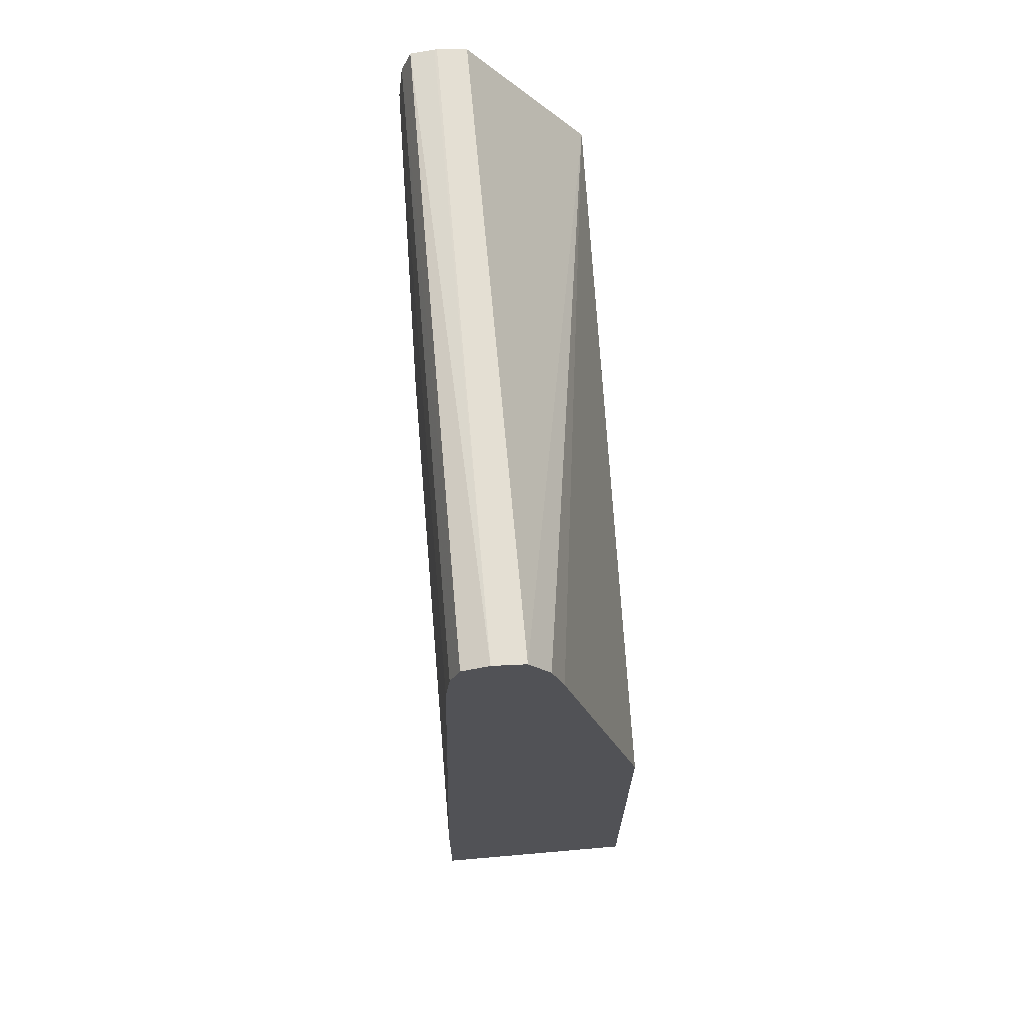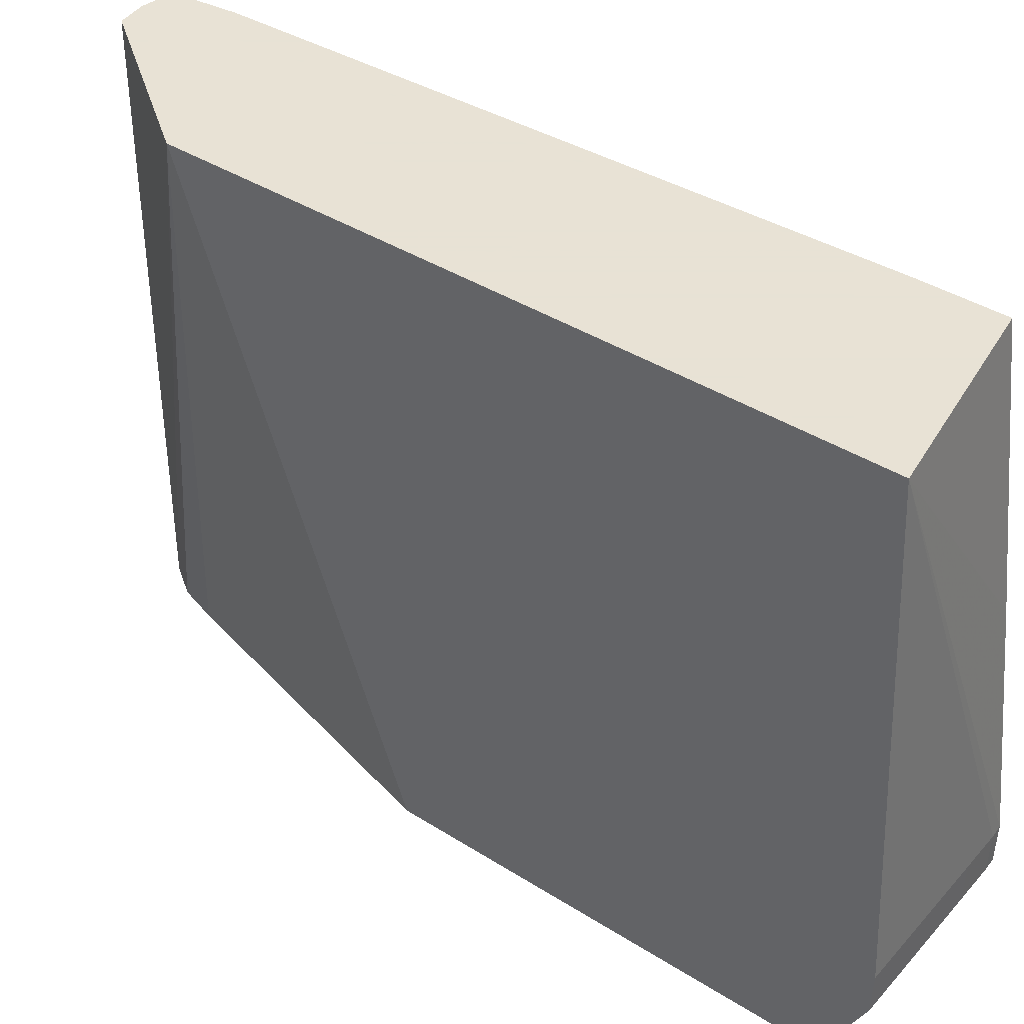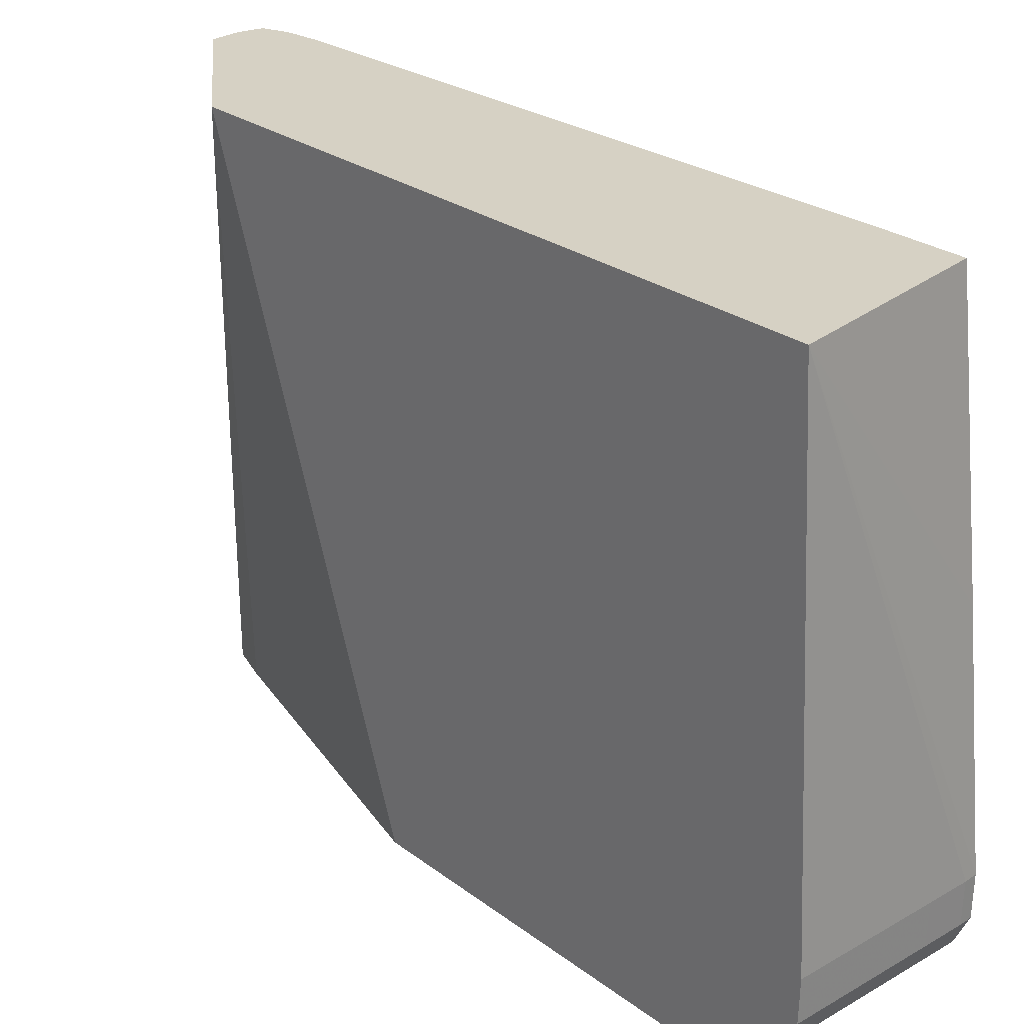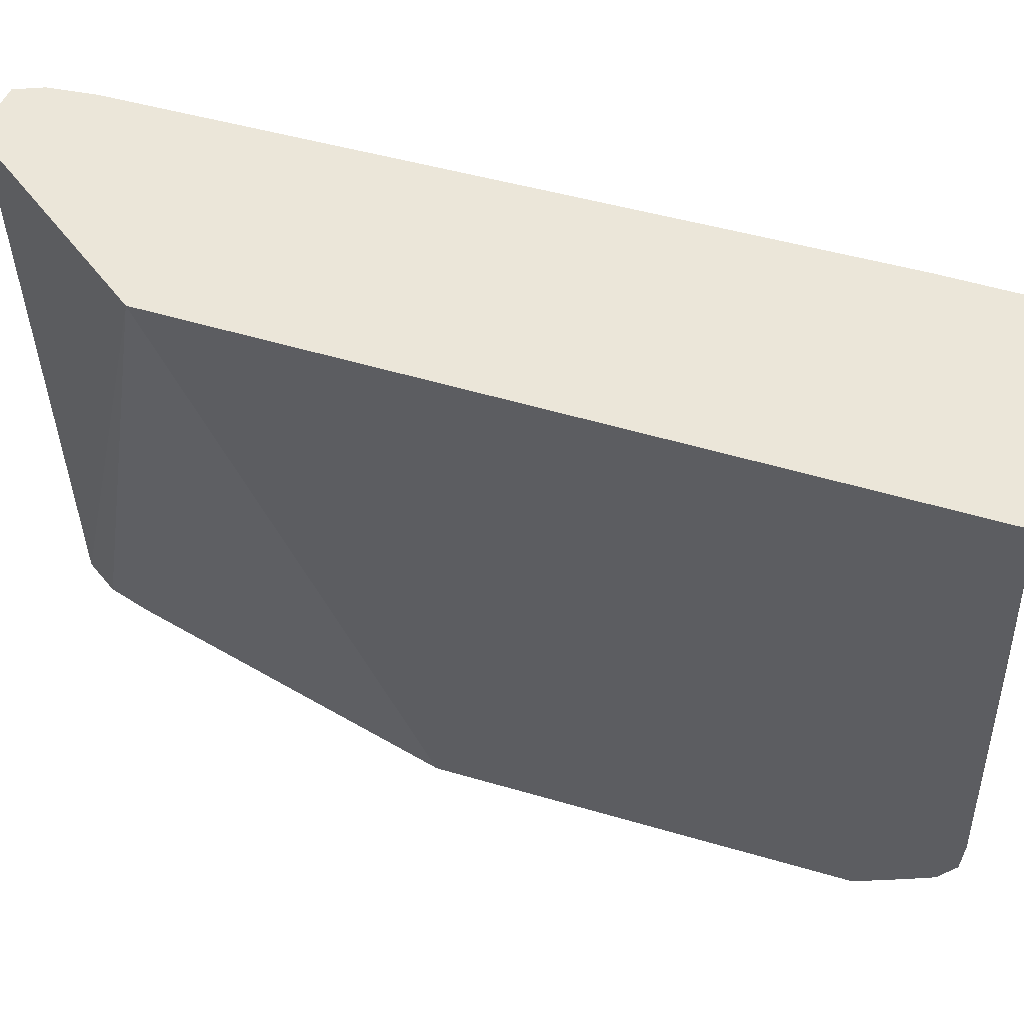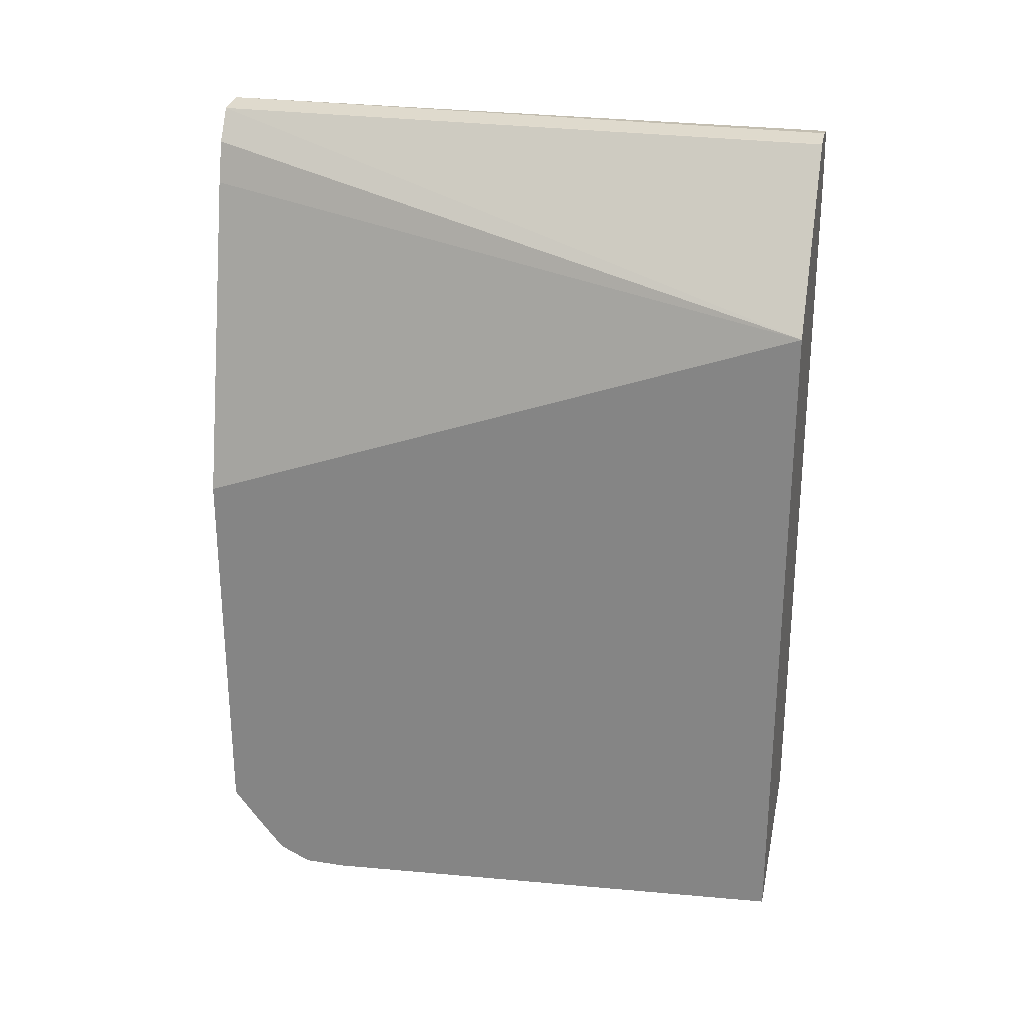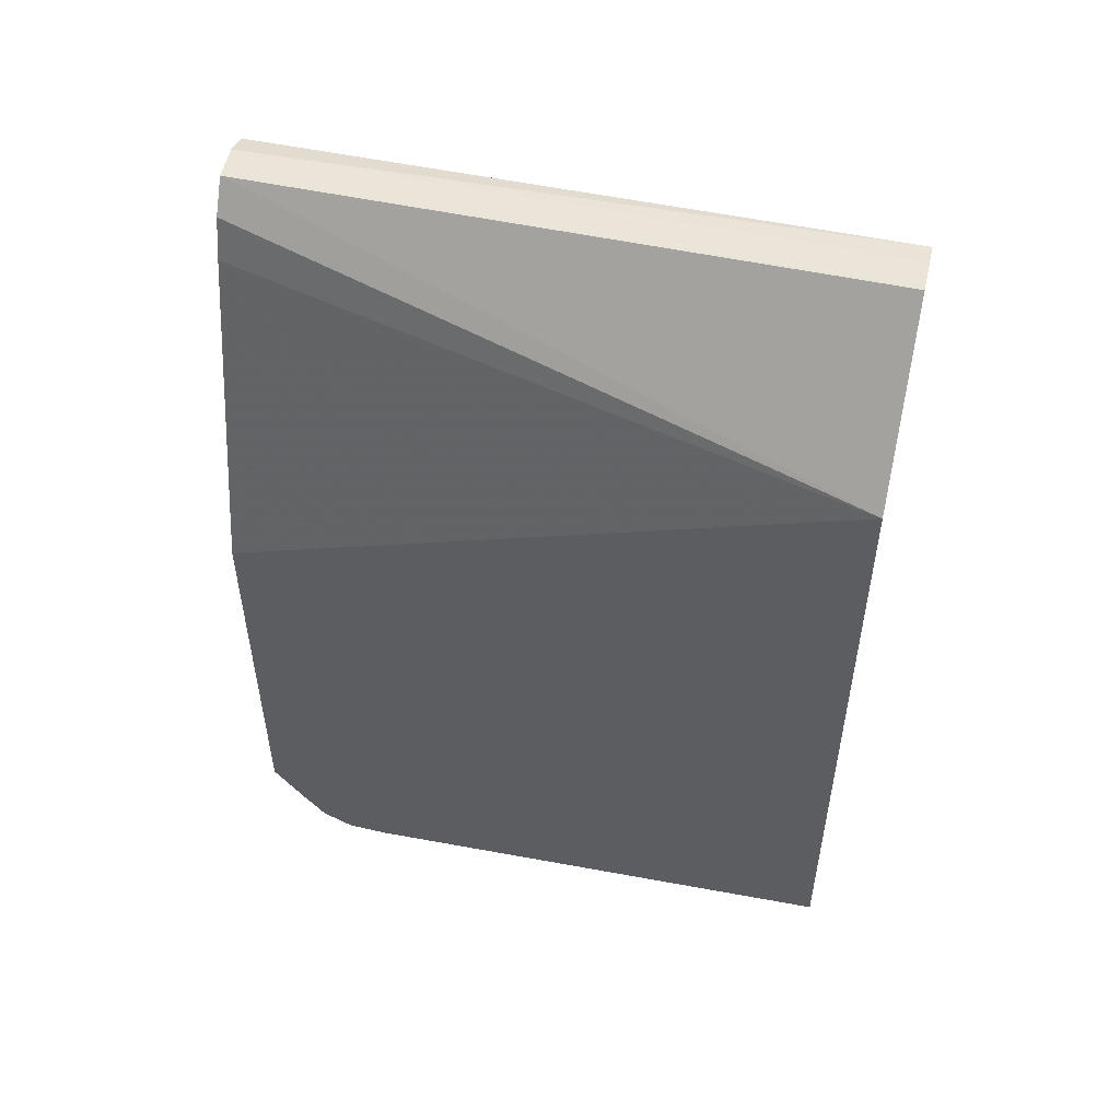
<metadata>
{"format":"obj","ext":"obj","renderer":"f3d","projection":"perspective","resolution":1024,"background":"white","views":[{"elev":68.2,"azim":175.0,"up":"+Y"},{"elev":40.6,"azim":-52.4,"up":"+Z"},{"elev":26.8,"azim":-41.2,"up":"+Z"},{"elev":57.4,"azim":-73.2,"up":"+Z"},{"elev":25.8,"azim":-77.6,"up":"+Y"},{"elev":51.0,"azim":-76.7,"up":"+Y"}]}
</metadata>
<code>
v 0.05954 -0.06706 0.04886
v 0.05954 -0.06668 -0.004321
v 0.05685 -0.06703 -0.004321
v 0.0573 -0.06736 0.04886
v 0.05975 -0.06709 0.04886
v 0.06175 -0.06741 0.04886
v 0.06175 -0.0674 -0.004321
v 0.05706 -0.0674 0.04886
v 0.05509 -0.06963 -0.004321
v 0.0471 -0.08135 0.04886
v 0.06249 -0.06933 0.04886
v 0.06257 -0.06953 0.04886
v 0.06257 -0.06953 -0.004321
v 0.05404 -0.0731 -0.004321
v 0.0471 -0.1004 -0.004321
v 0.0471 -0.139 0.04886
v 0.06296 -0.0731 0.04886
v 0.06296 -0.0731 -0.004321
v 0.0471 -0.1341 -0.004321
v 0.0471 -0.1415 0.006435
v 0.05954 -0.1415 0.006435
v 0.0631 -0.1415 0.006435
v 0.06425 -0.1414 0.006435
v 0.06425 -0.139 0.02601
v 0.06425 -0.1361 0.04886
v 0.06425 -0.1292 0.04886
v 0.06425 -0.1226 -0.004321
v 0.06425 -0.1341 -0.004321
v 0.0471 -0.1349 -0.003753
v 0.0471 -0.1414 0.002869
v 0.05954 -0.1414 0.002869
v 0.0631 -0.1414 0.002869
v 0.06425 -0.1413 0.002869
v 0.06425 -0.1366 -0.002462
v 0.0471 -0.1378 -0.001551
v 0.0471 -0.1407 0.001578
v 0.0631 -0.1401 0.0002292
v 0.06425 -0.14 0.0002292
v 0.06425 -0.1378 -0.001551
v 0.0471 -0.1401 0.0002292
f 1 2 3
f 1 3 4
f 1 4 8
f 1 8 10
f 1 10 16
f 1 16 25
f 1 25 26
f 1 26 17
f 1 17 12
f 1 12 11
f 1 11 6
f 1 6 5
f 1 5 2
f 2 5 6
f 2 6 7
f 2 7 13
f 2 13 18
f 2 18 27
f 2 27 28
f 2 28 19
f 2 19 15
f 2 15 14
f 2 14 9
f 2 9 3
f 3 8 4
f 3 9 10
f 3 10 8
f 6 11 7
f 7 11 12
f 7 12 13
f 9 14 10
f 10 14 15
f 10 15 19
f 10 19 29
f 10 29 35
f 10 35 40
f 10 40 36
f 10 36 30
f 10 30 20
f 10 20 16
f 12 17 18
f 12 18 13
f 16 20 21
f 16 21 22
f 16 22 23
f 16 23 24
f 16 24 25
f 17 26 27
f 17 27 18
f 19 28 29
f 20 30 31
f 20 31 21
f 21 31 32
f 21 32 22
f 22 32 33
f 22 33 23
f 23 33 38
f 23 38 39
f 23 39 34
f 23 34 28
f 23 28 27
f 23 27 26
f 23 26 25
f 23 25 24
f 28 34 29
f 29 34 35
f 30 36 31
f 31 36 37
f 31 37 32
f 32 37 38
f 32 38 33
f 34 39 35
f 35 39 37
f 35 37 40
f 36 40 37
f 37 39 38

</code>
